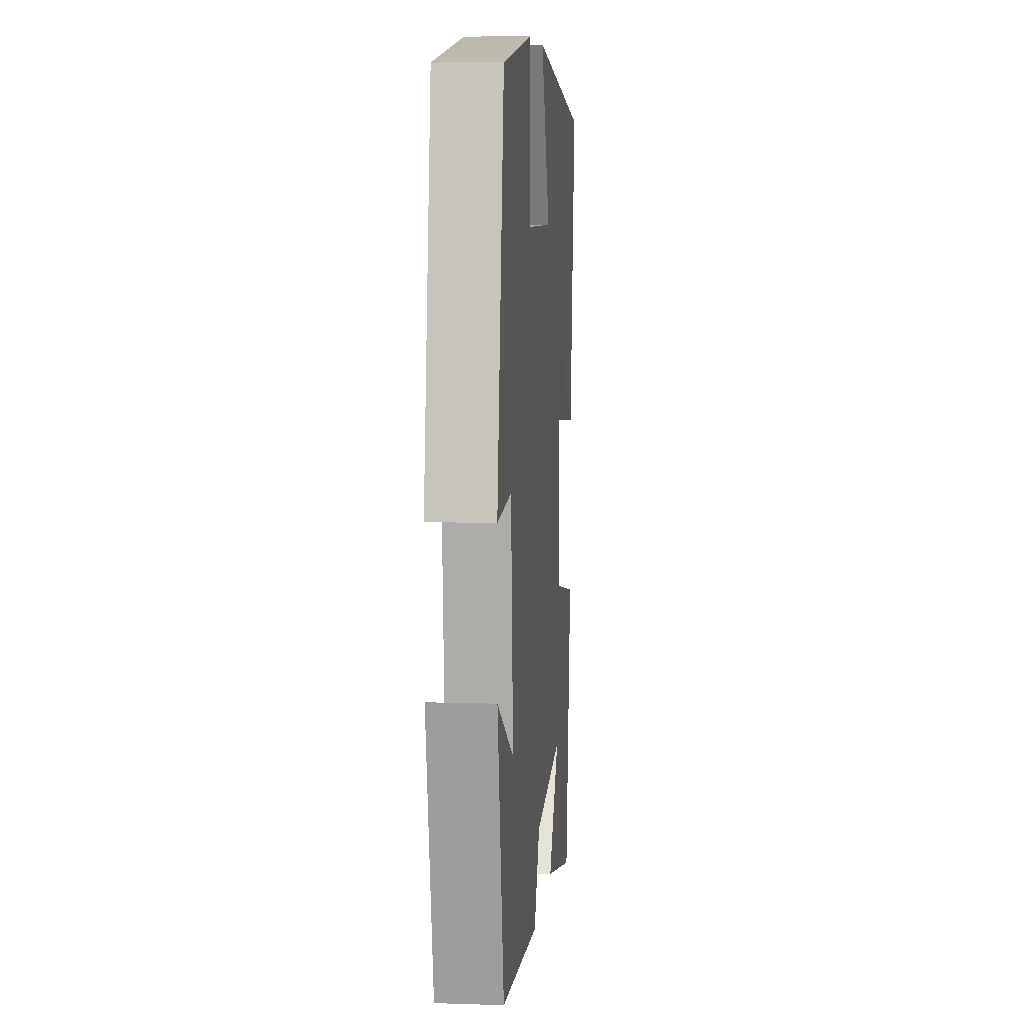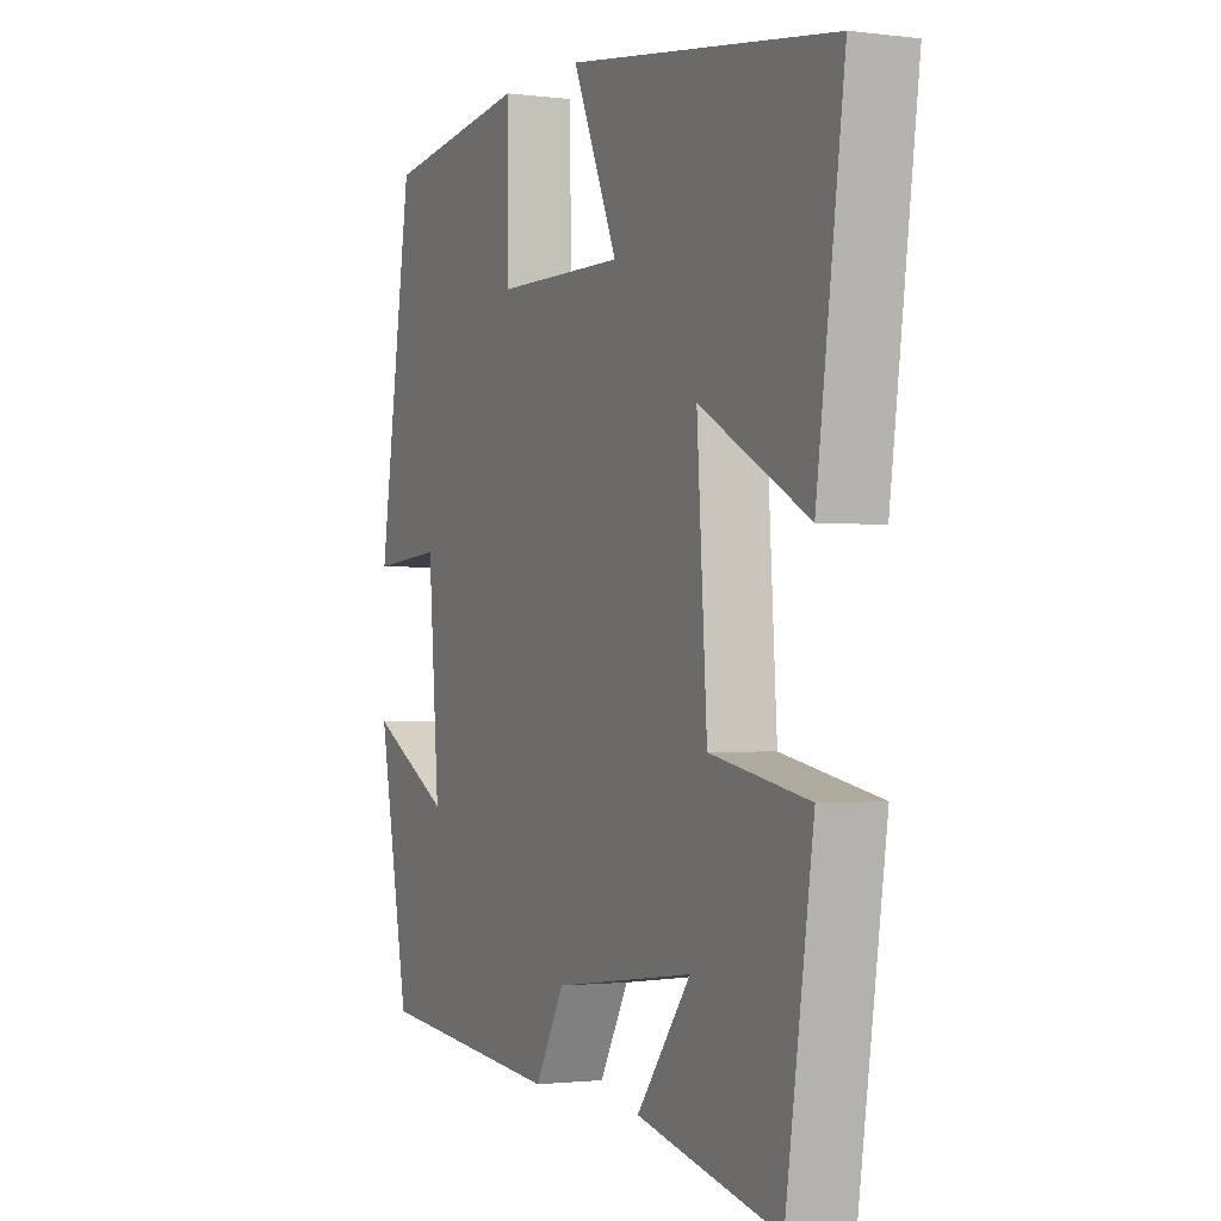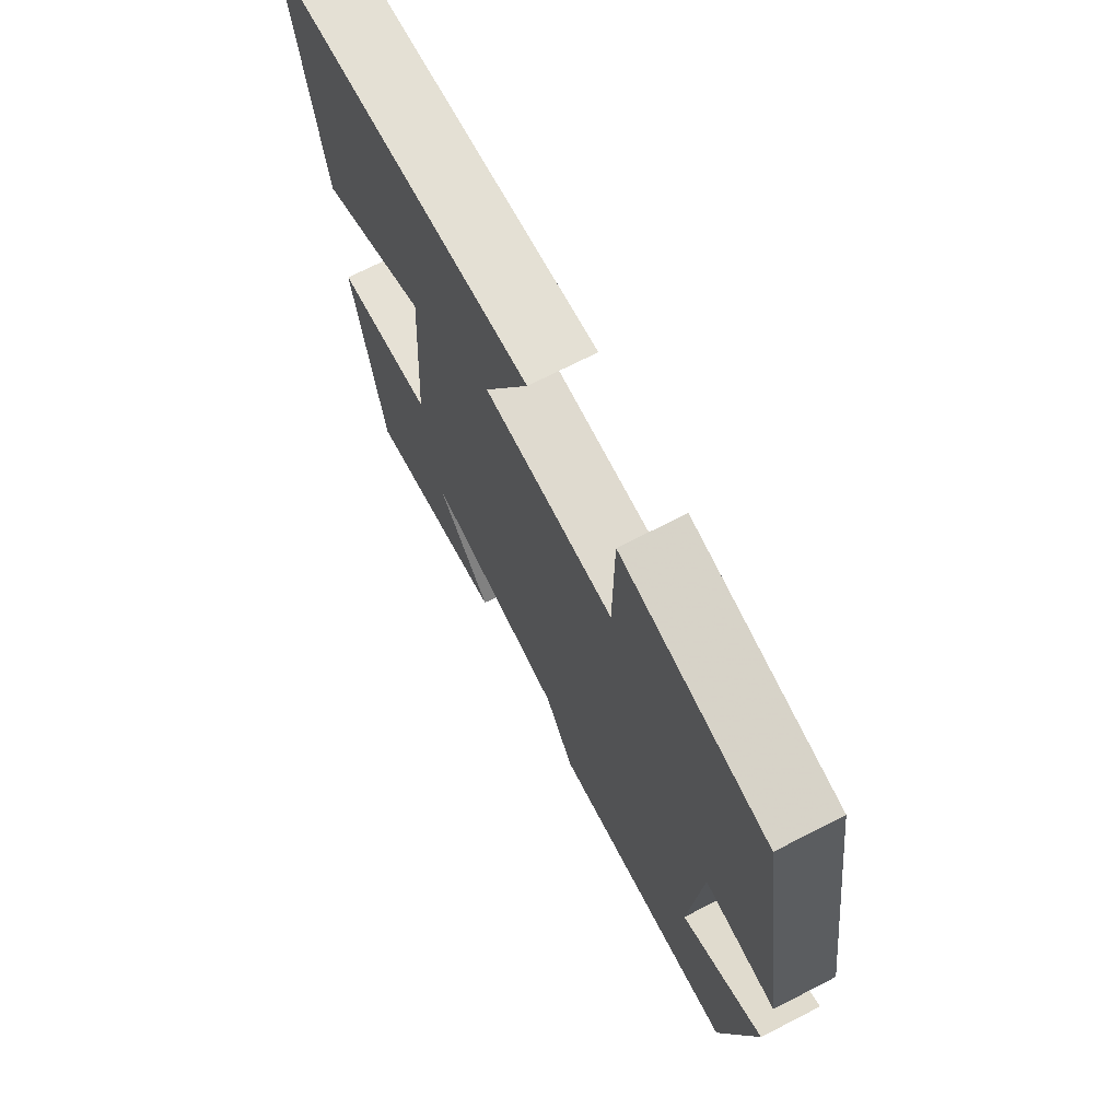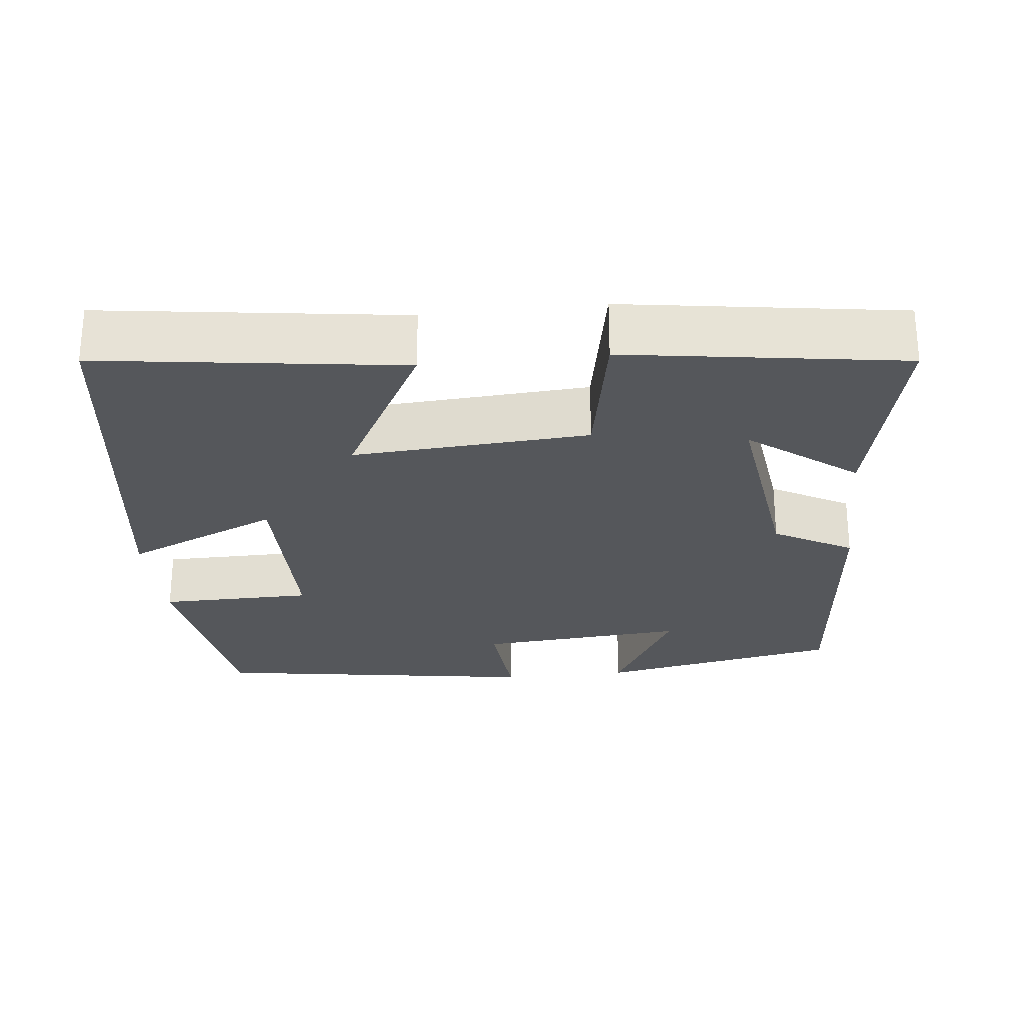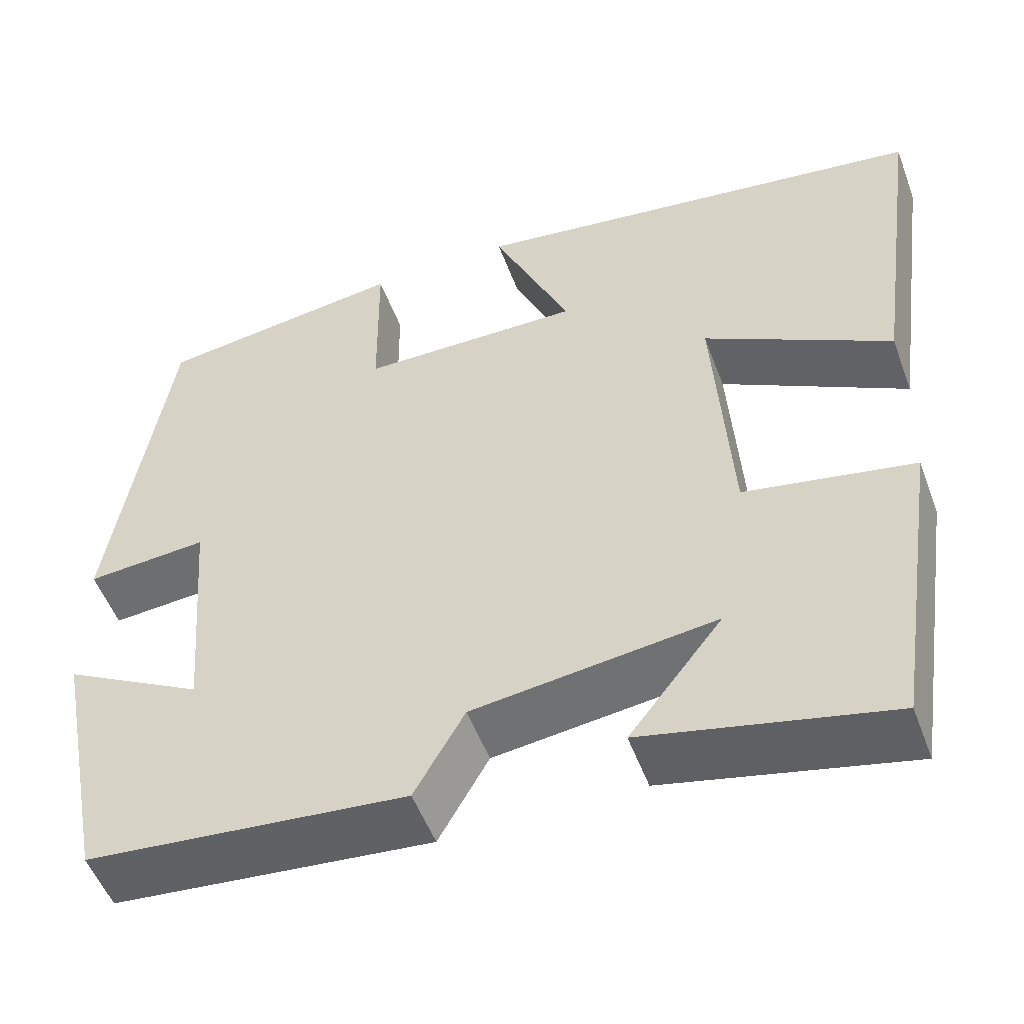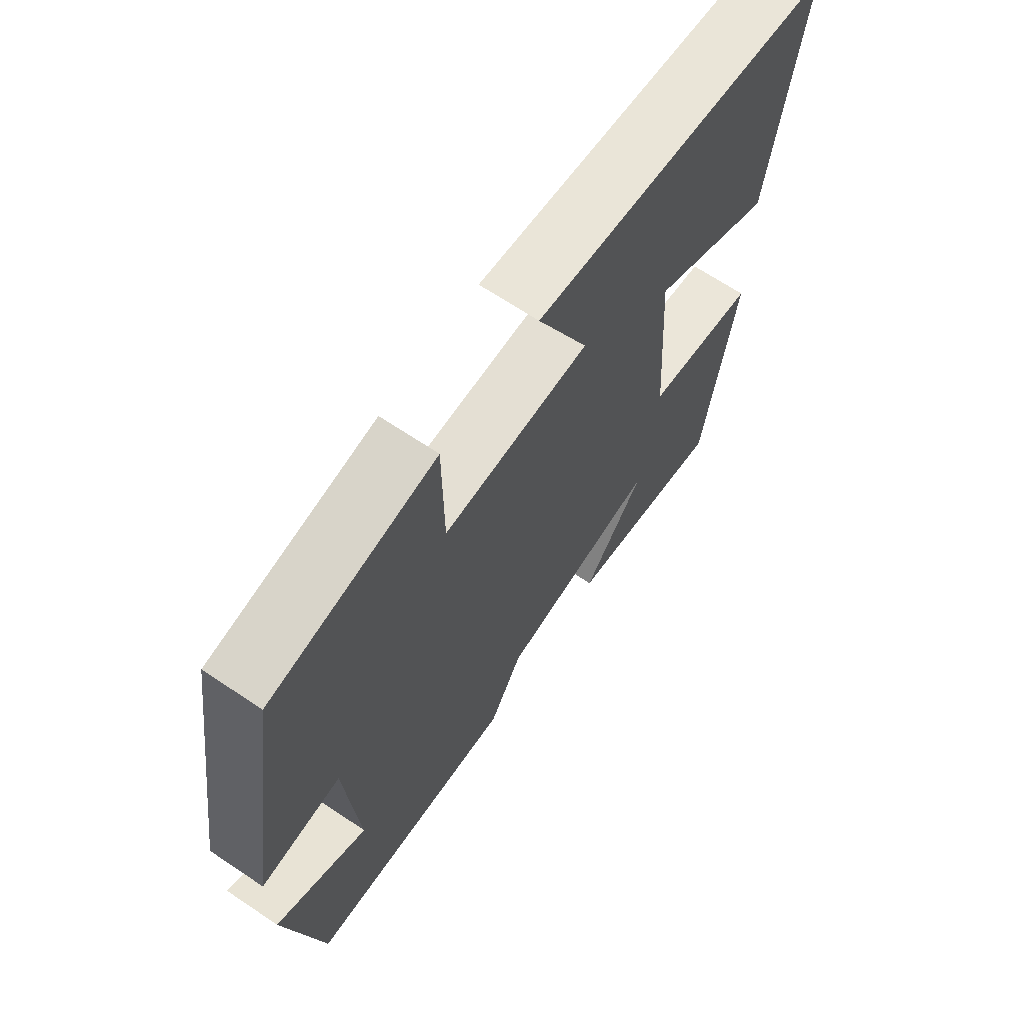
<metadata>
{"format":"obj","ext":"obj","renderer":"f3d","projection":"perspective","resolution":1024,"background":"white","views":[{"elev":7.6,"azim":-84.7,"up":"+Z"},{"elev":-1.3,"azim":65.0,"up":"+Z"},{"elev":71.2,"azim":-117.1,"up":"+Z"},{"elev":-26.4,"azim":96.3,"up":"+Y"},{"elev":-52.3,"azim":20.2,"up":"+Z"},{"elev":67.3,"azim":-56.1,"up":"+Z"}]}
</metadata>
<code>
v 0.555 0.07 0.426
v 0.5 0.07 0.03
v 0.284 0.07 0.147
v 0.304 0.07 -0.163
v 0.5 0.07 -0.2
v 0.445 0.07 -0.564
v 0.162 0.07 -0.5
v 0.27 0.07 -0.361
v -0.01 0.07 -0.397
v -0.068 0.07 -0.5
v -0.438 0.07 -0.465
v -0.5 0.07 -0.146
v -0.338 0.07 -0.235
v -0.36 0.07 0.039
v -0.5 0.07 0.028
v -0.433 0.07 0.46
v -0.146 0.07 0.5
v -0.144 0.07 0.299
v 0.112 0.07 0.297
v 0.022 0.07 0.5
v 0.555 0 0.426
v 0.5 0 0.03
v 0.284 0 0.147
v 0.304 0 -0.163
v 0.5 0 -0.2
v 0.445 0 -0.564
v 0.162 0 -0.5
v 0.27 0 -0.361
v -0.01 0 -0.397
v -0.068 0 -0.5
v -0.438 0 -0.465
v -0.5 0 -0.146
v -0.338 0 -0.235
v -0.36 0 0.039
v -0.5 0 0.028
v -0.433 0 0.46
v -0.146 0 0.5
v -0.144 0 0.299
v 0.112 0 0.297
v 0.022 0 0.5
f 1 2 3
f 20 1 3
f 19 20 3
f 18 19 3 4
f 16 17 18
f 15 16 18
f 14 15 18
f 13 14 18 4
f 10 11 12 13
f 9 10 13
f 13 4 5
f 9 13 5
f 8 9 5
f 5 6 7 8
f 23 22 21
f 23 21 40
f 23 40 39
f 24 23 39 38
f 38 37 36
f 38 36 35
f 38 35 34
f 24 38 34 33
f 33 32 31 30
f 33 30 29
f 25 24 33
f 25 33 29
f 25 29 28
f 28 27 26 25
f 1 21 22 2
f 2 22 23 3
f 3 23 24 4
f 4 24 25 5
f 5 25 26 6
f 6 26 27 7
f 7 27 28 8
f 8 28 29 9
f 9 29 30 10
f 10 30 31 11
f 11 31 32 12
f 12 32 33 13
f 13 33 34 14
f 14 34 35 15
f 15 35 36 16
f 16 36 37 17
f 17 37 38 18
f 18 38 39 19
f 19 39 40 20
f 20 40 21 1

</code>
